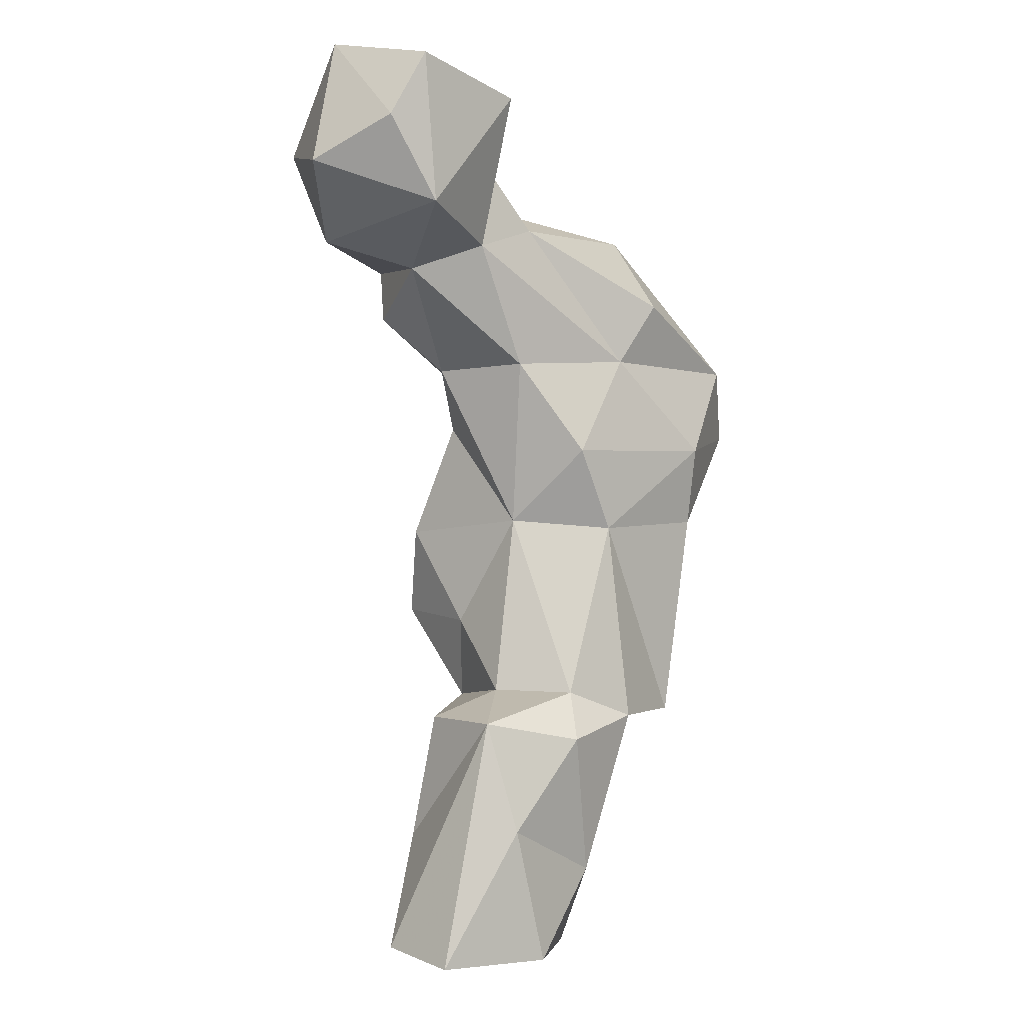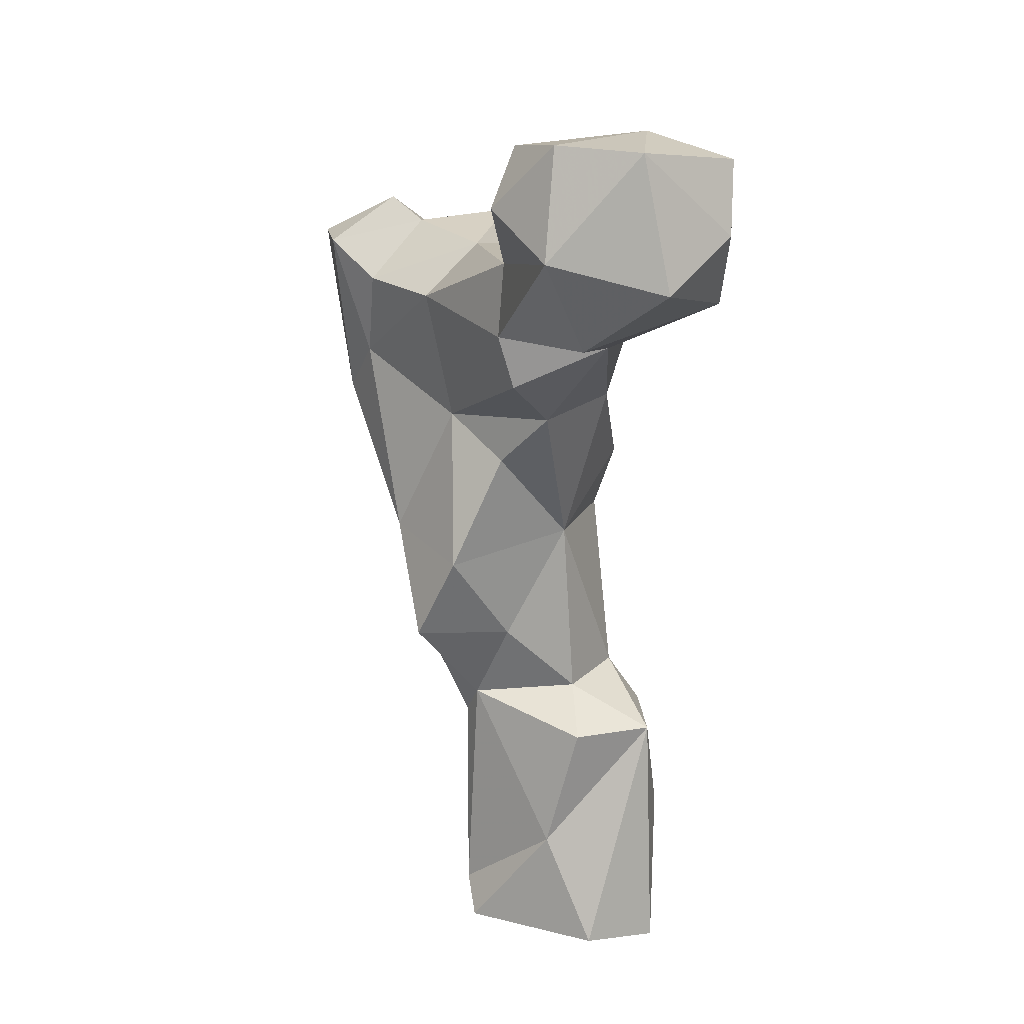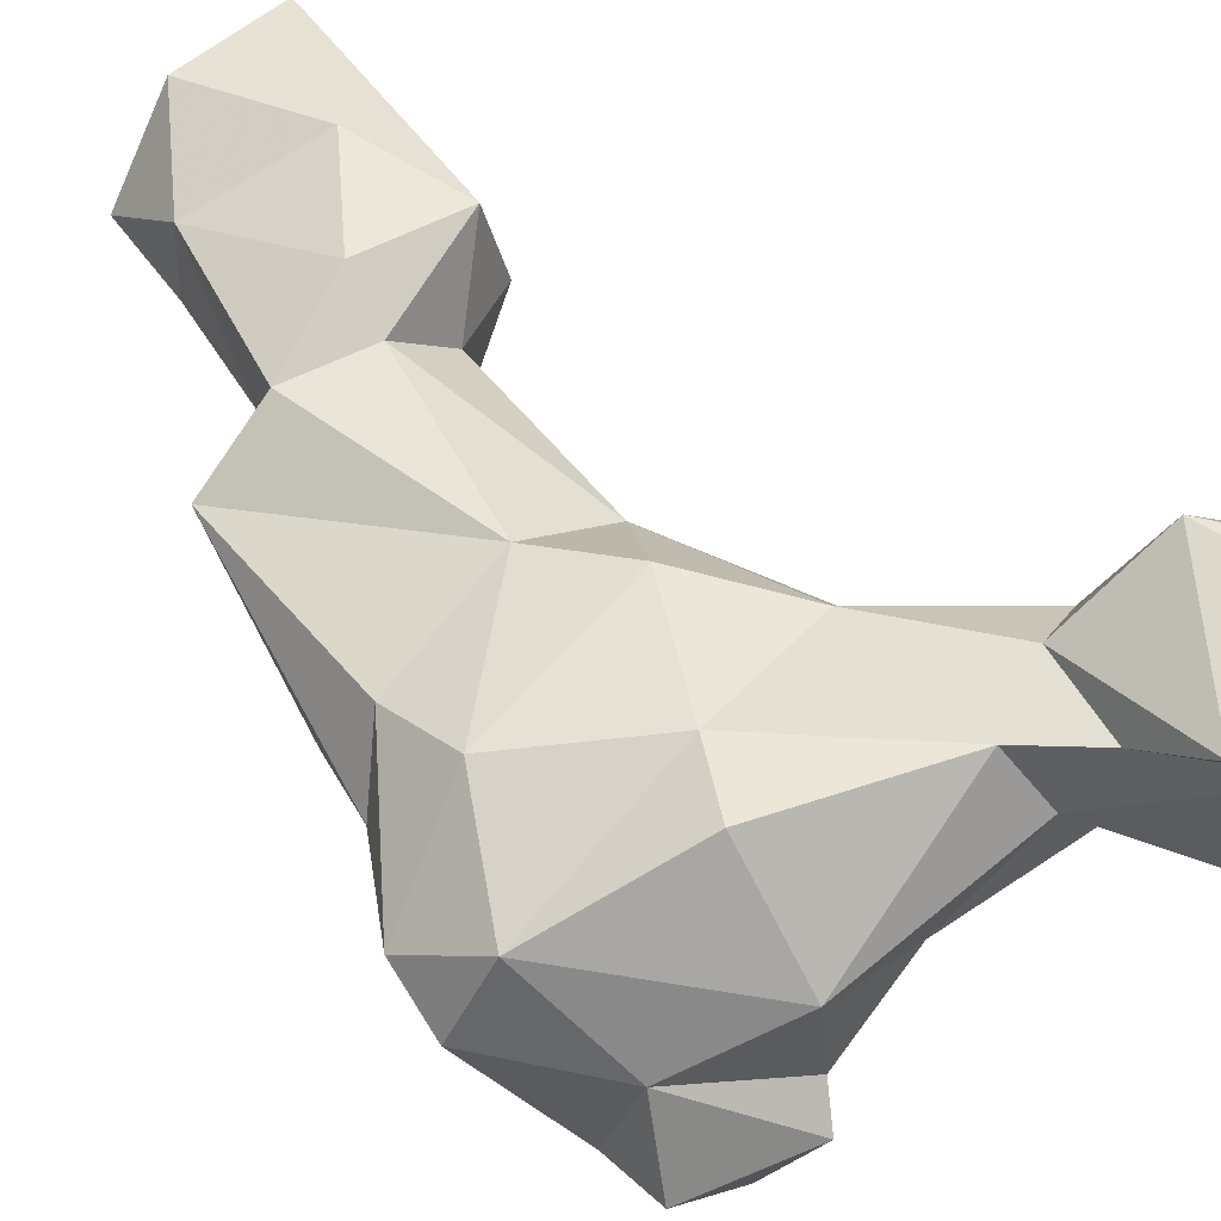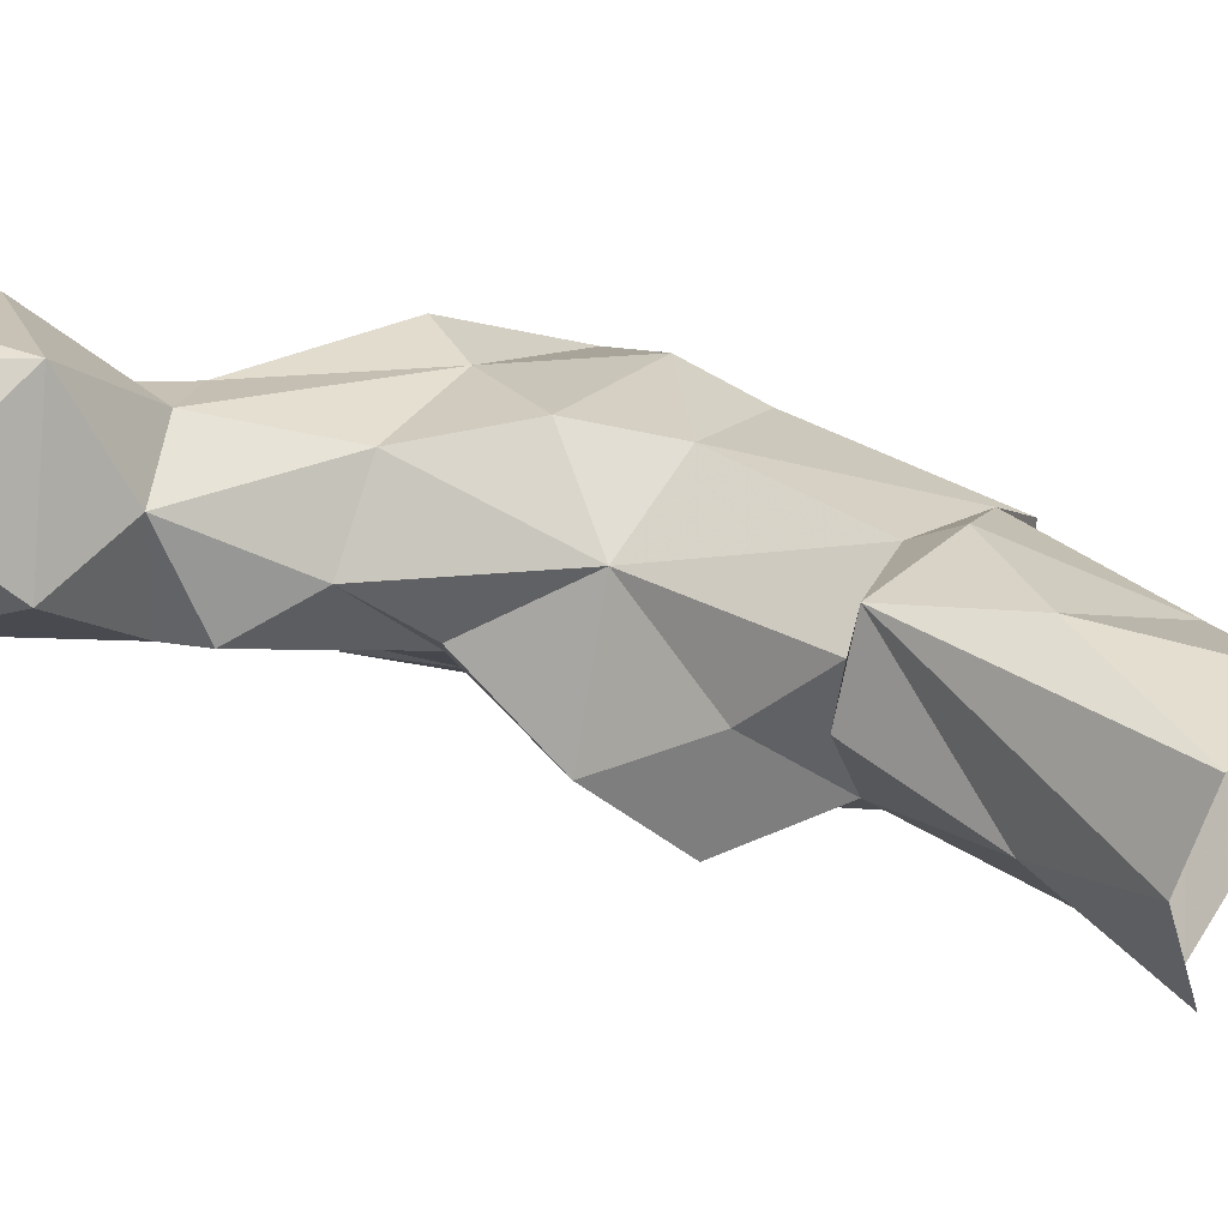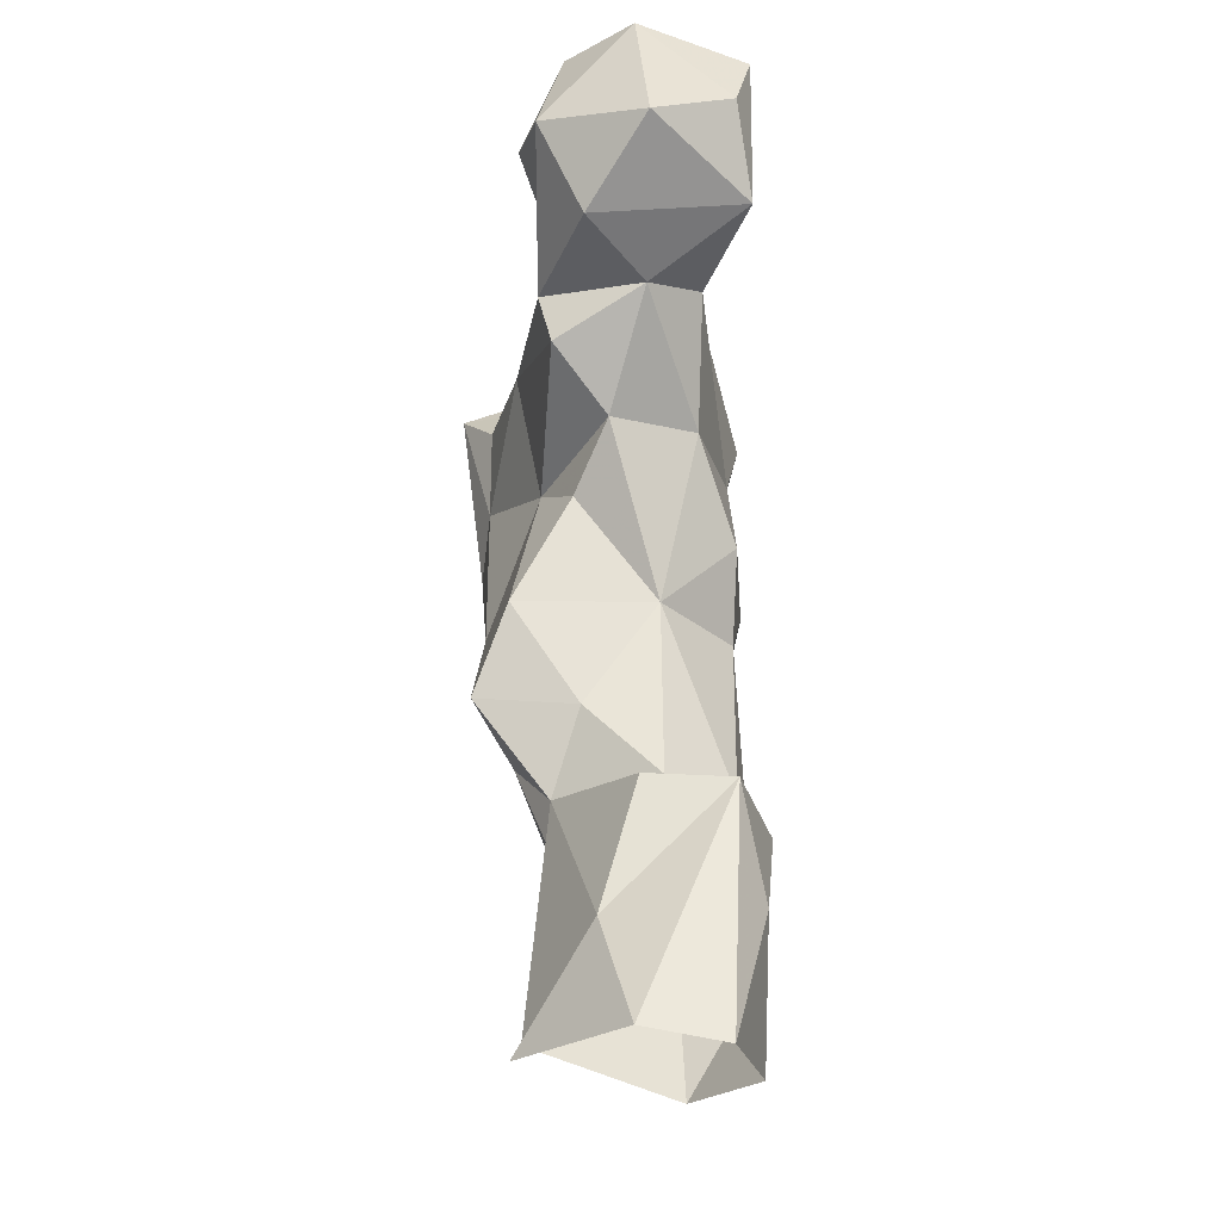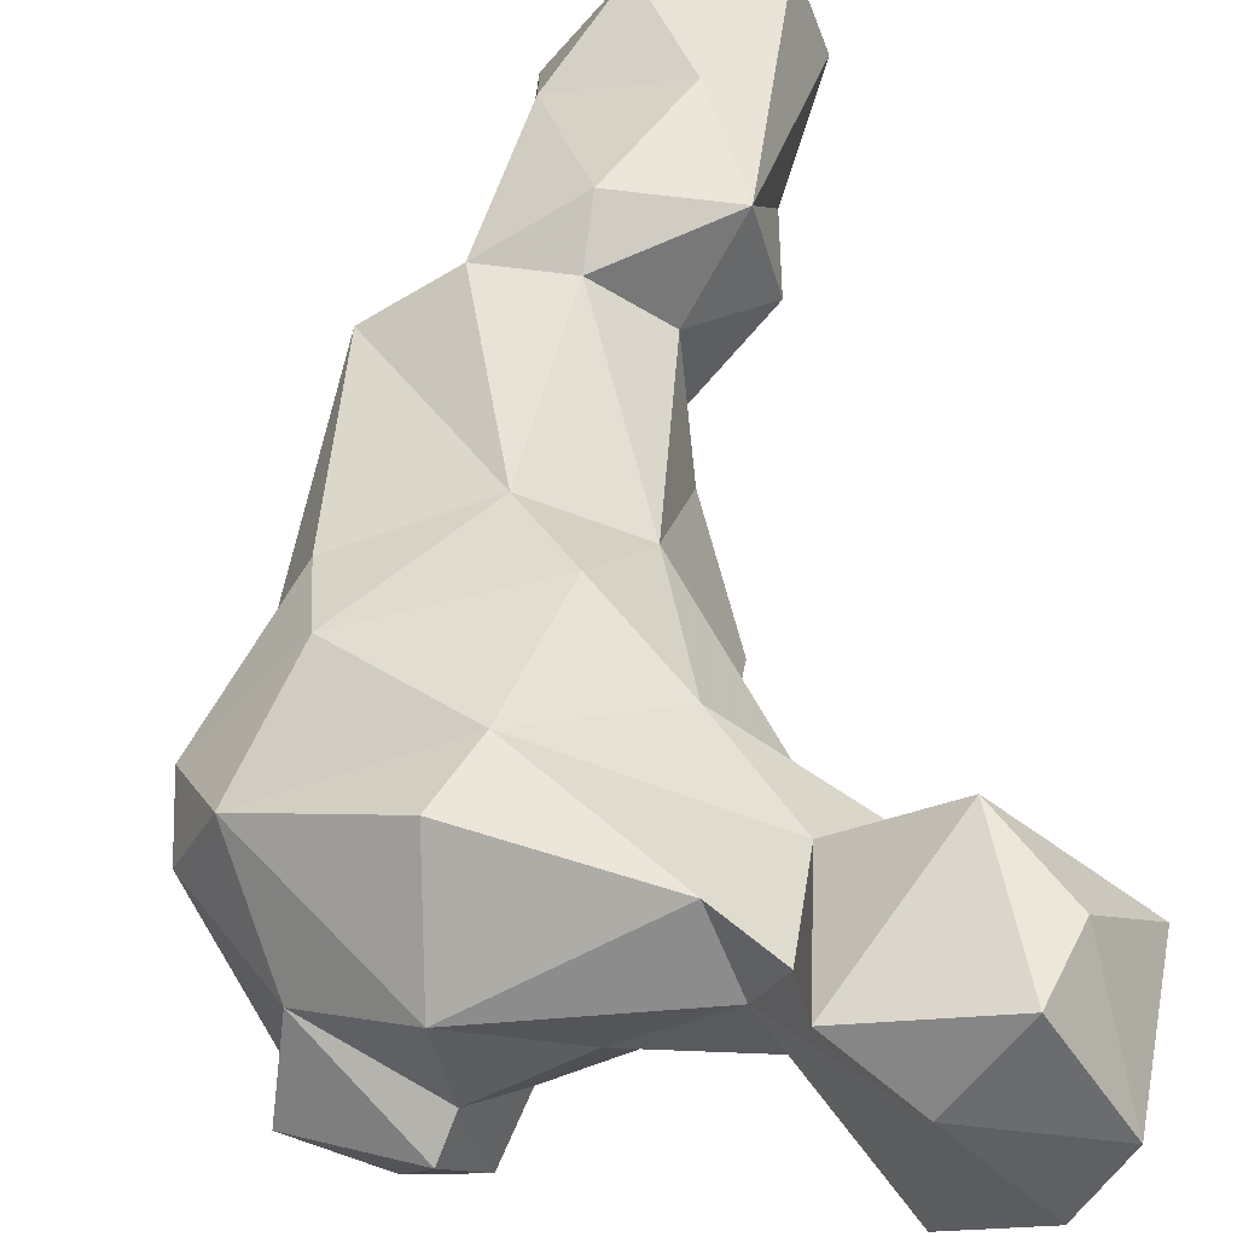
<metadata>
{"format":"obj","ext":"obj","renderer":"f3d","projection":"perspective","resolution":1024,"background":"white","views":[{"elev":-2.8,"azim":153.3,"up":"+Z"},{"elev":24.7,"azim":84.9,"up":"+Z"},{"elev":49.0,"azim":-44.4,"up":"+Y"},{"elev":33.7,"azim":121.2,"up":"+Y"},{"elev":-26.8,"azim":106.5,"up":"+Z"},{"elev":49.2,"azim":-3.3,"up":"+Y"}]}
</metadata>
<code>
v 76.65 141 5.792
v 82.93 141.6 1.866
v 61.19 159 0.7647
v 93.07 160.9 2.033
v 88.91 172.5 -0.1118
v 71.32 172 0.08202
v 60.53 166.7 13.42
v 81.33 172.1 37.87
v 77.21 174.5 20.83
v 58.93 157.6 15.03
v 86.18 154.1 19.03
v 65.48 172.7 35.02
v 72.09 143.1 41.48
v 84.75 159.4 38.57
v 54.28 157.3 32.85
v 52.17 166.3 38.4
v 69.34 141.6 36.56
v 50.06 149.2 38.2
v 63.89 167.6 42.39
v 46.73 136.7 38.32
v 40.41 158.6 39.06
v 73.76 159.8 42.81
v 36.39 143.1 61.56
v 66.94 136 49.01
v 44.4 132.3 57.51
v 74.81 148.3 54.27
v 69.88 158.5 70.98
v 77.12 132.9 56.14
v 55.47 165.5 69.73
v 36.1 159.3 71.36
v 79.01 138.8 69.59
v 36.99 128.5 78.29
v 30.63 148.8 75.43
v 64.75 130.4 71.09
v 61.79 168 82.41
v 47.28 123.3 90.53
v 36.25 162.3 83.69
v 67.6 139.6 92.3
v 75.75 147.2 86.91
v 53.09 126.4 98.96
v 71.92 165 96.63
v 30.31 127.2 95.68
v 22.19 147.9 87.3
v 52.51 164.5 98.05
v 21.56 142.1 95.5
v 81.16 154.2 96.03
v 26.69 154.2 98.3
v 80.38 168.2 115.1
v 30.82 126.9 107
v 68.18 135.6 113.3
v 89.19 148 104.9
v 90.31 162.5 111.5
v 32.25 141.7 111.9
v 46.01 164.7 107.8
v 41.94 120 117.1
v 51.15 120.8 118
v 55.35 127.2 112.4
v 70.29 165.2 118.8
v 30.22 128.3 116.7
v 88.65 145.7 113.2
v 45.63 150.5 120.9
v 103.1 157.1 115.6
v 93.58 179 119.3
v 45.63 131.3 123.7
v 61.48 144.5 119.9
v 48.12 136 120.2
v 85.49 146.8 124
v 109.9 168.6 126.1
v 77.6 166 127.4
v 106.6 150.9 130.3
v 74.3 156 123.8
v 77.82 173.5 138.3
v 101.1 178.8 132.2
v 88.58 148.2 143.1
v 94.23 144.2 135.2
v 95.76 179.7 142.2
v 87.48 168.1 144.6
v 105 165.1 145.8
v 99.73 152.9 145.9
f 76 77 78
f 77 79 78
f 72 77 76
f 73 76 78
f 68 73 78
f 70 78 79
f 68 78 70
f 71 74 77
f 63 76 73
f 69 71 77
f 67 75 74
f 67 74 71
f 65 67 71
f 74 75 79
f 60 62 70
f 61 66 65
f 48 69 72
f 55 64 59
f 61 65 71
f 53 66 61
f 56 57 66
f 57 65 66
f 49 55 59
f 44 58 48
f 52 62 60
f 47 61 54
f 51 52 60
f 49 59 53
f 52 63 62
f 40 57 56
f 1 13 17
f 38 51 50
f 41 48 52
f 8 19 22
f 45 49 53
f 44 47 54
f 1 11 13
f 46 52 51
f 45 53 47
f 38 46 51
f 32 36 42
f 36 49 42
f 44 54 58
f 32 42 43
f 38 50 40
f 38 39 46
f 43 45 47
f 58 61 71
f 37 43 47
f 53 64 66
f 8 22 14
f 42 45 43
f 62 68 70
f 30 43 37
f 34 38 40
f 29 37 35
f 27 35 41
f 41 52 46
f 69 77 72
f 13 26 28
f 17 24 20
f 34 40 36
f 42 49 45
f 23 32 33
f 30 33 43
f 31 38 34
f 70 79 75
f 29 30 37
f 17 20 18
f 32 43 33
f 24 34 25
f 35 44 41
f 20 25 23
f 31 39 38
f 24 28 34
f 16 21 29
f 50 67 65
f 7 12 9
f 21 33 30
f 55 56 64
f 16 29 19
f 13 28 24
f 48 58 69
f 40 50 57
f 19 27 22
f 27 29 35
f 74 79 77
f 13 22 26
f 60 70 67
f 27 39 31
f 20 24 25
f 67 70 75
f 20 23 21
f 50 60 67
f 13 24 17
f 26 31 28
f 13 14 22
f 62 63 68
f 7 16 12
f 36 55 49
f 12 16 19
f 63 72 76
f 19 29 27
f 27 41 46
f 54 61 58
f 6 7 9
f 1 17 10
f 16 18 21
f 48 72 63
f 3 7 6
f 18 20 21
f 15 17 18
f 10 17 15
f 28 31 34
f 37 47 44
f 11 14 13
f 4 8 11
f 36 56 55
f 8 12 19
f 8 14 11
f 36 40 56
f 35 37 44
f 21 30 29
f 7 15 16
f 58 71 69
f 23 25 32
f 25 34 36
f 7 10 15
f 41 44 48
f 21 23 33
f 8 9 12
f 56 66 64
f 47 53 61
f 26 27 31
f 1 2 11
f 15 18 16
f 4 5 8
f 50 65 57
f 50 51 60
f 2 4 11
f 63 73 68
f 53 59 64
f 25 36 32
f 5 9 8
f 27 46 39
f 1 10 3
f 5 6 9
f 48 63 52
f 22 27 26
f 3 10 7

</code>
